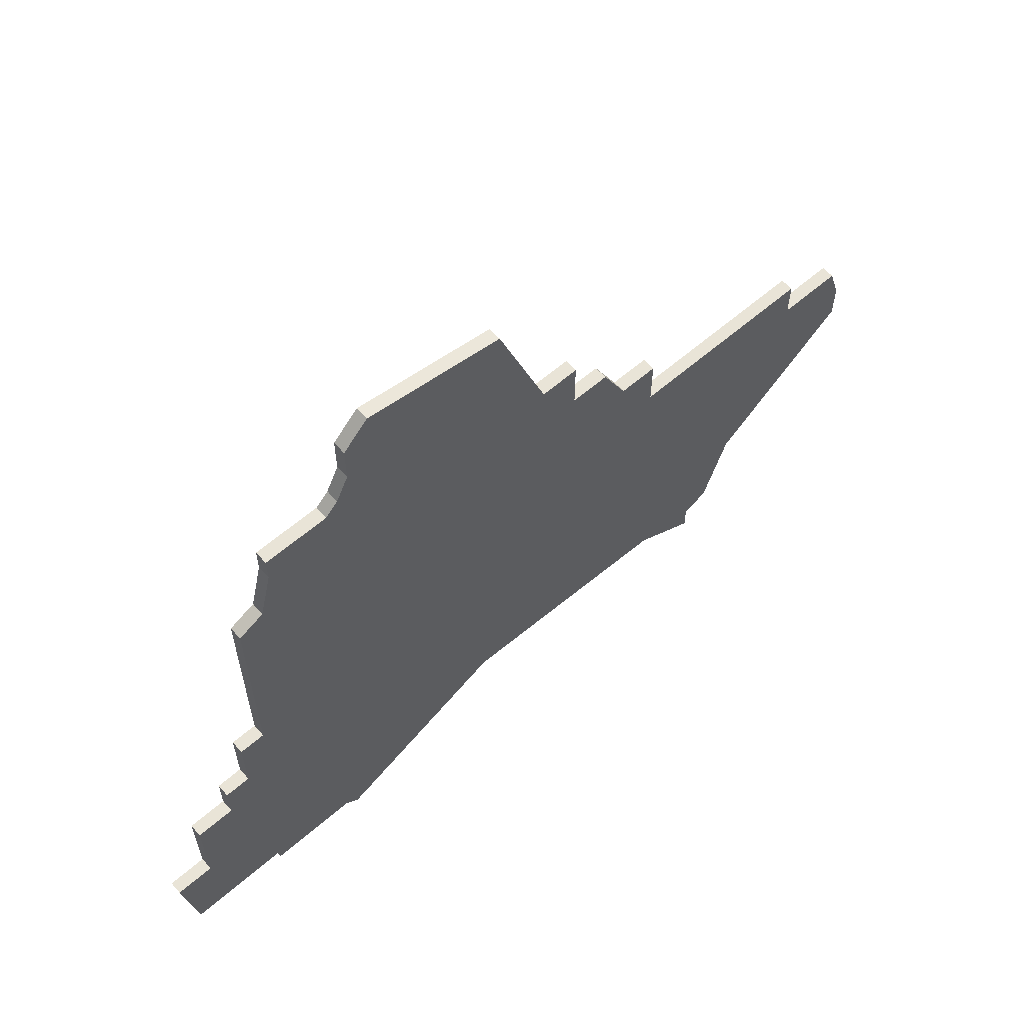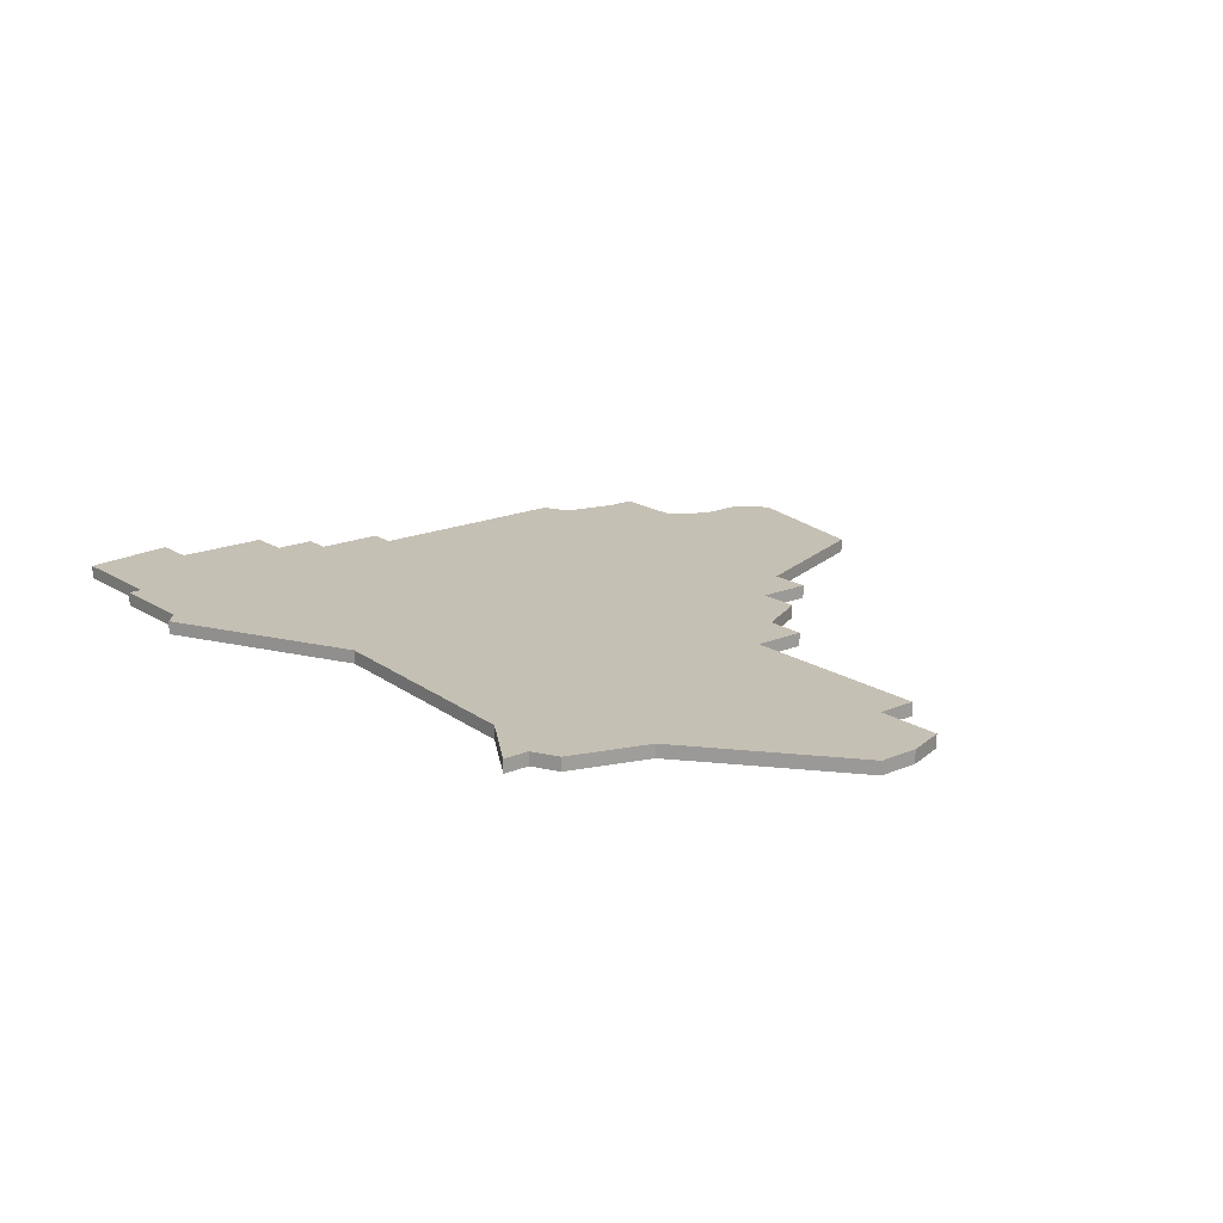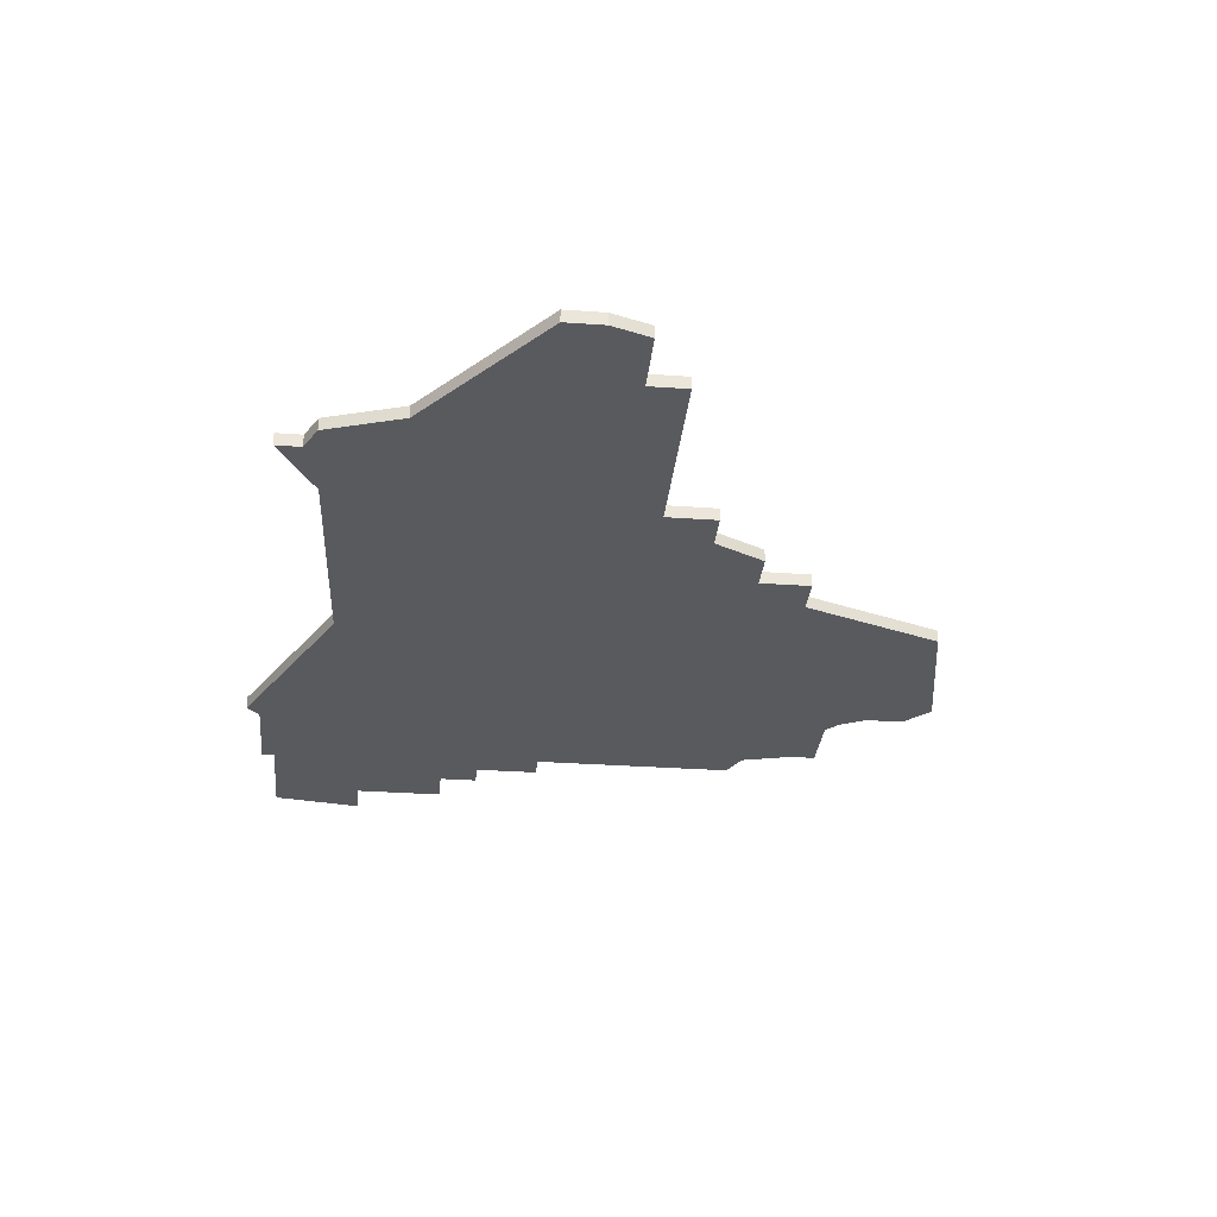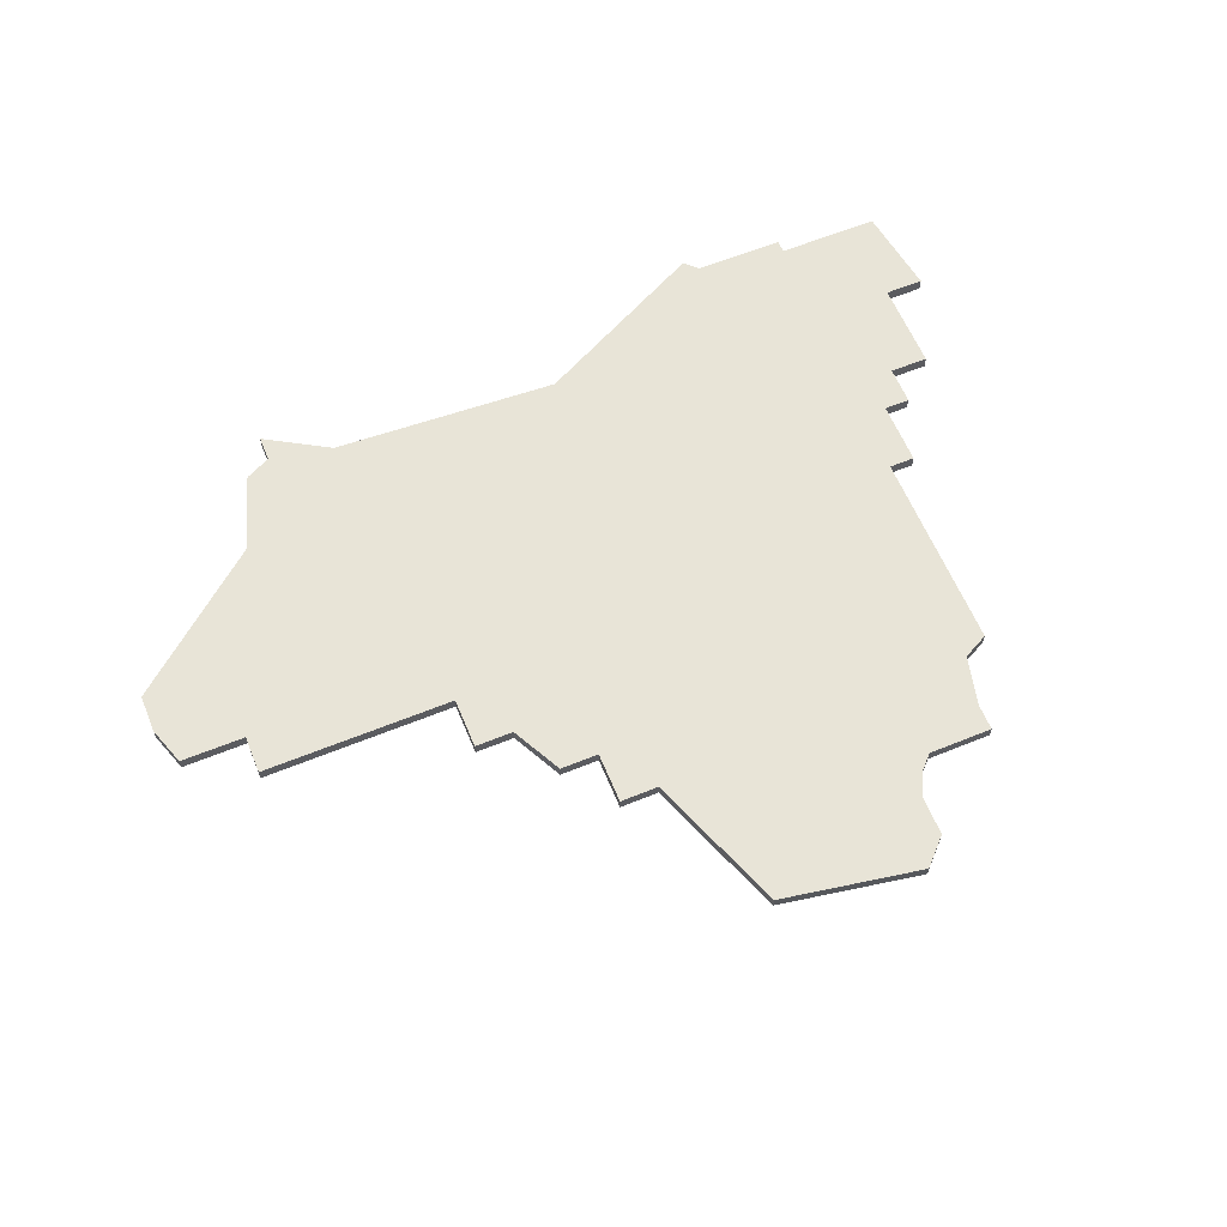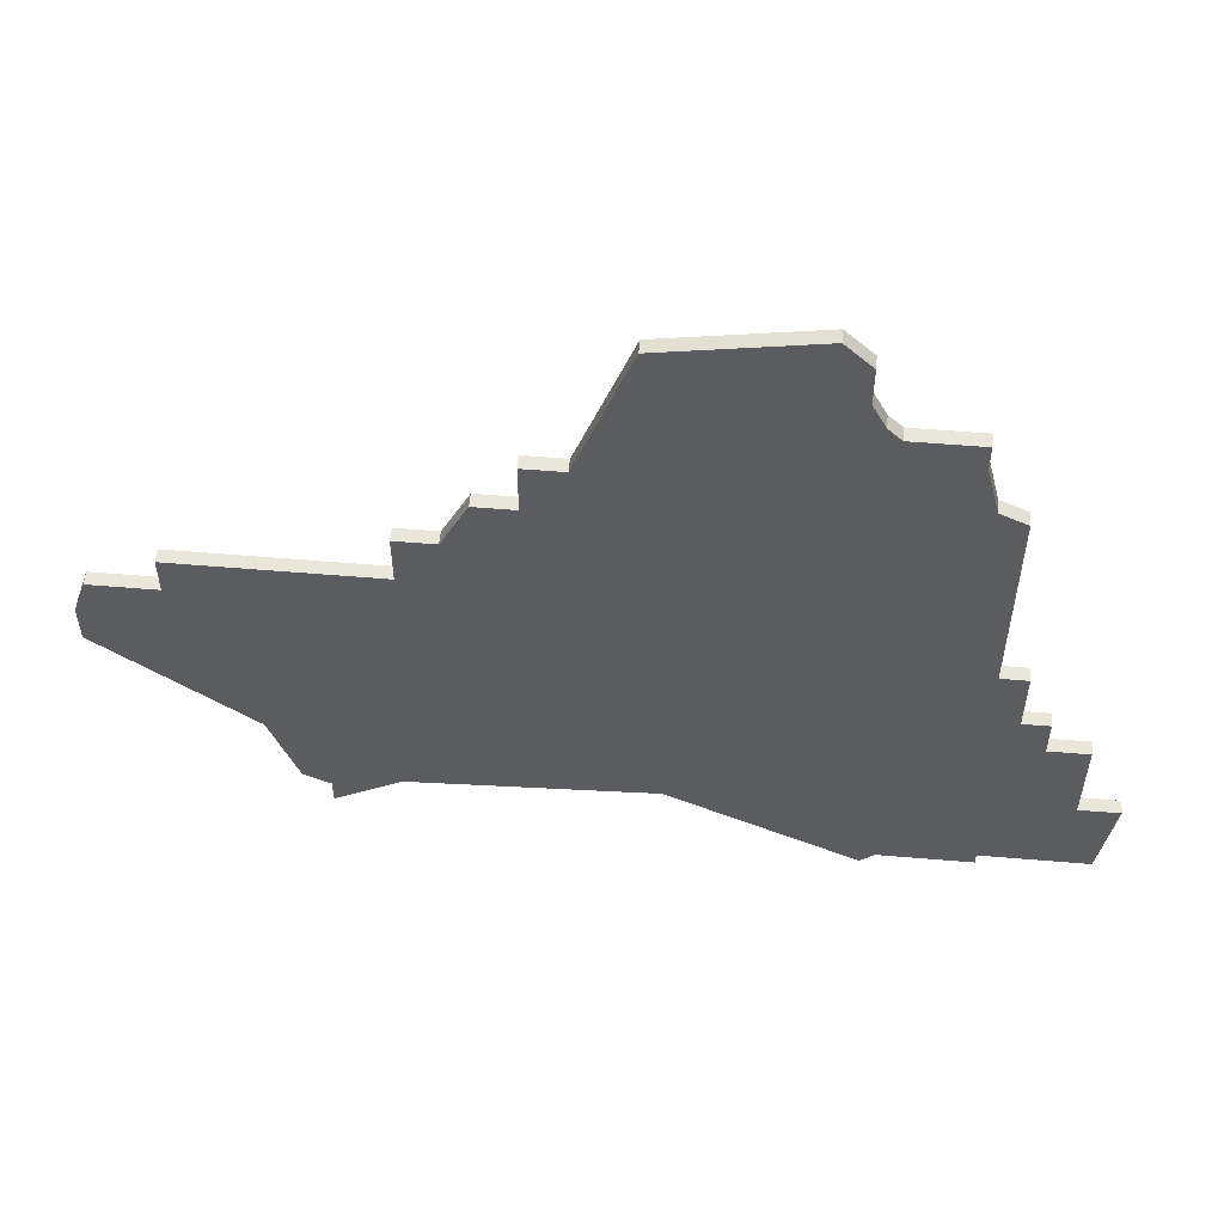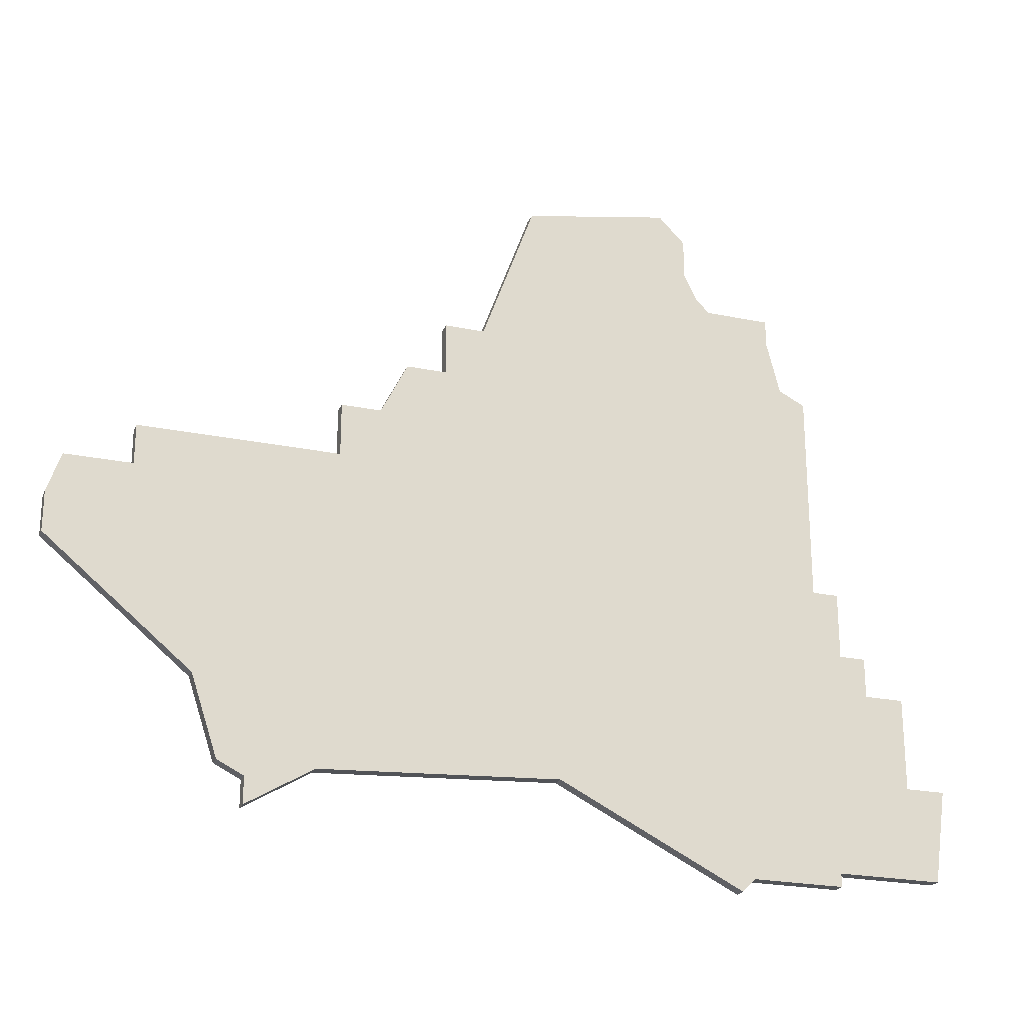
<metadata>
{"format":"obj","ext":"obj","renderer":"f3d","projection":"perspective","resolution":1024,"background":"white","views":[{"elev":60.9,"azim":-41.4,"up":"+Y"},{"elev":18.3,"azim":50.9,"up":"+Z"},{"elev":-31.2,"azim":84.2,"up":"+Z"},{"elev":61.3,"azim":157.5,"up":"+Z"},{"elev":54.9,"azim":-174.9,"up":"+Y"},{"elev":-23.2,"azim":160.6,"up":"+Y"}]}
</metadata>
<code>
v 1766 -1363 0
v 1765 -1367 0
v 1763 -1368 0
v 1763 -1384 0
v 1761 -1384 0
v 1761 -1389 0
v 1759 -1389 0
v 1759 -1392 0
v 1756 -1392 0
v 1756 -1399 0
v 1753 -1399 0
v 1754 -1406 0
v 1762 -1406 0
v 1762 -1407 0
v 1769 -1407 0
v 1770 -1408 0
v 1784 -1401 0
v 1802 -1402 0
v 1807 -1405 0
v 1807 -1403 0
v 1809 -1402 0
v 1811 -1396 0
v 1822 -1387 0
v 1822 -1384 0
v 1821 -1381 0
v 1816 -1381 0
v 1816 -1378 0
v 1801 -1378 0
v 1801 -1374 0
v 1798 -1374 0
v 1796 -1370 0
v 1793 -1370 0
v 1793 -1366 0
v 1790 -1366 0
v 1786 -1355 0
v 1775 -1353 0
v 1773 -1355 0
v 1773 -1358 0
v 1772 -1360 0
v 1771 -1361 0
v 1766 -1361 0
v 1766 -1363 1
v 1765 -1367 1
v 1763 -1368 1
v 1763 -1384 1
v 1761 -1384 1
v 1761 -1389 1
v 1759 -1389 1
v 1759 -1392 1
v 1756 -1392 1
v 1756 -1399 1
v 1753 -1399 1
v 1754 -1406 1
v 1762 -1406 1
v 1762 -1407 1
v 1769 -1407 1
v 1770 -1408 1
v 1784 -1401 1
v 1802 -1402 1
v 1807 -1405 1
v 1807 -1403 1
v 1809 -1402 1
v 1811 -1396 1
v 1822 -1387 1
v 1822 -1384 1
v 1821 -1381 1
v 1816 -1381 1
v 1816 -1378 1
v 1801 -1378 1
v 1801 -1374 1
v 1798 -1374 1
v 1796 -1370 1
v 1793 -1370 1
v 1793 -1366 1
v 1790 -1366 1
v 1786 -1355 1
v 1775 -1353 1
v 1773 -1355 1
v 1773 -1358 1
v 1772 -1360 1
v 1771 -1361 1
v 1766 -1361 1
f 4 3 2
f 6 5 4
f 8 7 6
f 10 9 8
f 12 11 10
f 15 14 13
f 17 16 15
f 20 19 18
f 22 21 20
f 24 23 22
f 26 25 24
f 28 27 26
f 30 29 28
f 32 31 30
f 34 33 32
f 36 35 34
f 38 37 36
f 1 41 40
f 4 2 1
f 10 8 6
f 13 12 10
f 17 15 13
f 22 20 18
f 26 24 22
f 32 30 28
f 36 34 32
f 4 1 40
f 13 10 6
f 22 18 17
f 28 26 22
f 36 32 28
f 4 40 39
f 13 6 4
f 28 22 17
f 38 36 28
f 4 39 38
f 17 13 4
f 38 28 17
f 17 4 38
f 43 44 45
f 45 46 47
f 47 48 49
f 49 50 51
f 51 52 53
f 54 55 56
f 56 57 58
f 59 60 61
f 61 62 63
f 63 64 65
f 65 66 67
f 67 68 69
f 69 70 71
f 71 72 73
f 73 74 75
f 75 76 77
f 77 78 79
f 81 82 42
f 42 43 45
f 47 49 51
f 51 53 54
f 54 56 58
f 59 61 63
f 63 65 67
f 69 71 73
f 73 75 77
f 81 42 45
f 47 51 54
f 58 59 63
f 63 67 69
f 69 73 77
f 80 81 45
f 45 47 54
f 58 63 69
f 69 77 79
f 79 80 45
f 45 54 58
f 58 69 79
f 79 45 58
f 43 42 2
f 2 42 1
f 44 43 3
f 3 43 2
f 45 44 4
f 4 44 3
f 46 45 5
f 5 45 4
f 47 46 6
f 6 46 5
f 48 47 7
f 7 47 6
f 49 48 8
f 8 48 7
f 50 49 9
f 9 49 8
f 51 50 10
f 10 50 9
f 52 51 11
f 11 51 10
f 53 52 12
f 12 52 11
f 54 53 13
f 13 53 12
f 55 54 14
f 14 54 13
f 56 55 15
f 15 55 14
f 57 56 16
f 16 56 15
f 58 57 17
f 17 57 16
f 59 58 18
f 18 58 17
f 60 59 19
f 19 59 18
f 61 60 20
f 20 60 19
f 62 61 21
f 21 61 20
f 63 62 22
f 22 62 21
f 64 63 23
f 23 63 22
f 65 64 24
f 24 64 23
f 66 65 25
f 25 65 24
f 67 66 26
f 26 66 25
f 68 67 27
f 27 67 26
f 69 68 28
f 28 68 27
f 70 69 29
f 29 69 28
f 71 70 30
f 30 70 29
f 72 71 31
f 31 71 30
f 73 72 32
f 32 72 31
f 74 73 33
f 33 73 32
f 75 74 34
f 34 74 33
f 76 75 35
f 35 75 34
f 77 76 36
f 36 76 35
f 78 77 37
f 37 77 36
f 79 78 38
f 38 78 37
f 80 79 39
f 39 79 38
f 81 80 40
f 40 80 39
f 42 82 1
f 1 82 41
f 82 81 41
f 41 81 40

</code>
